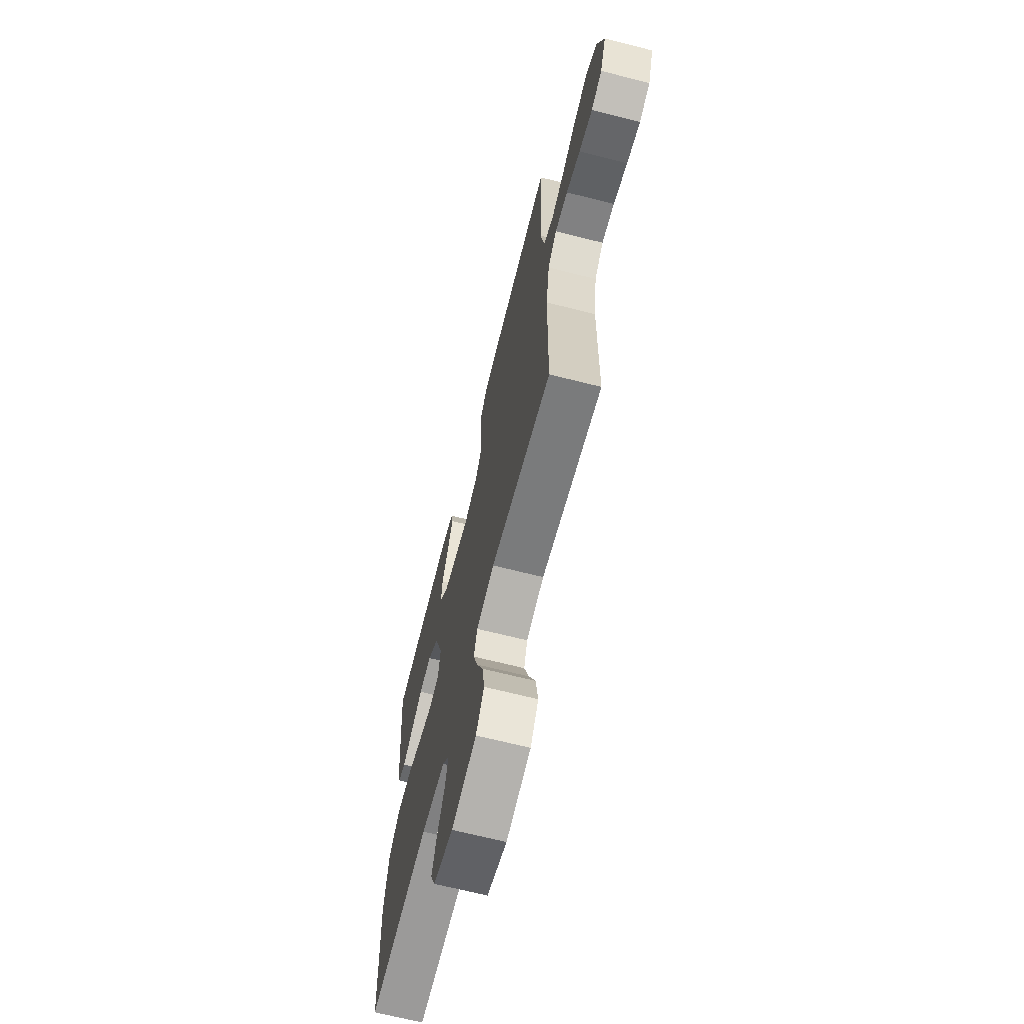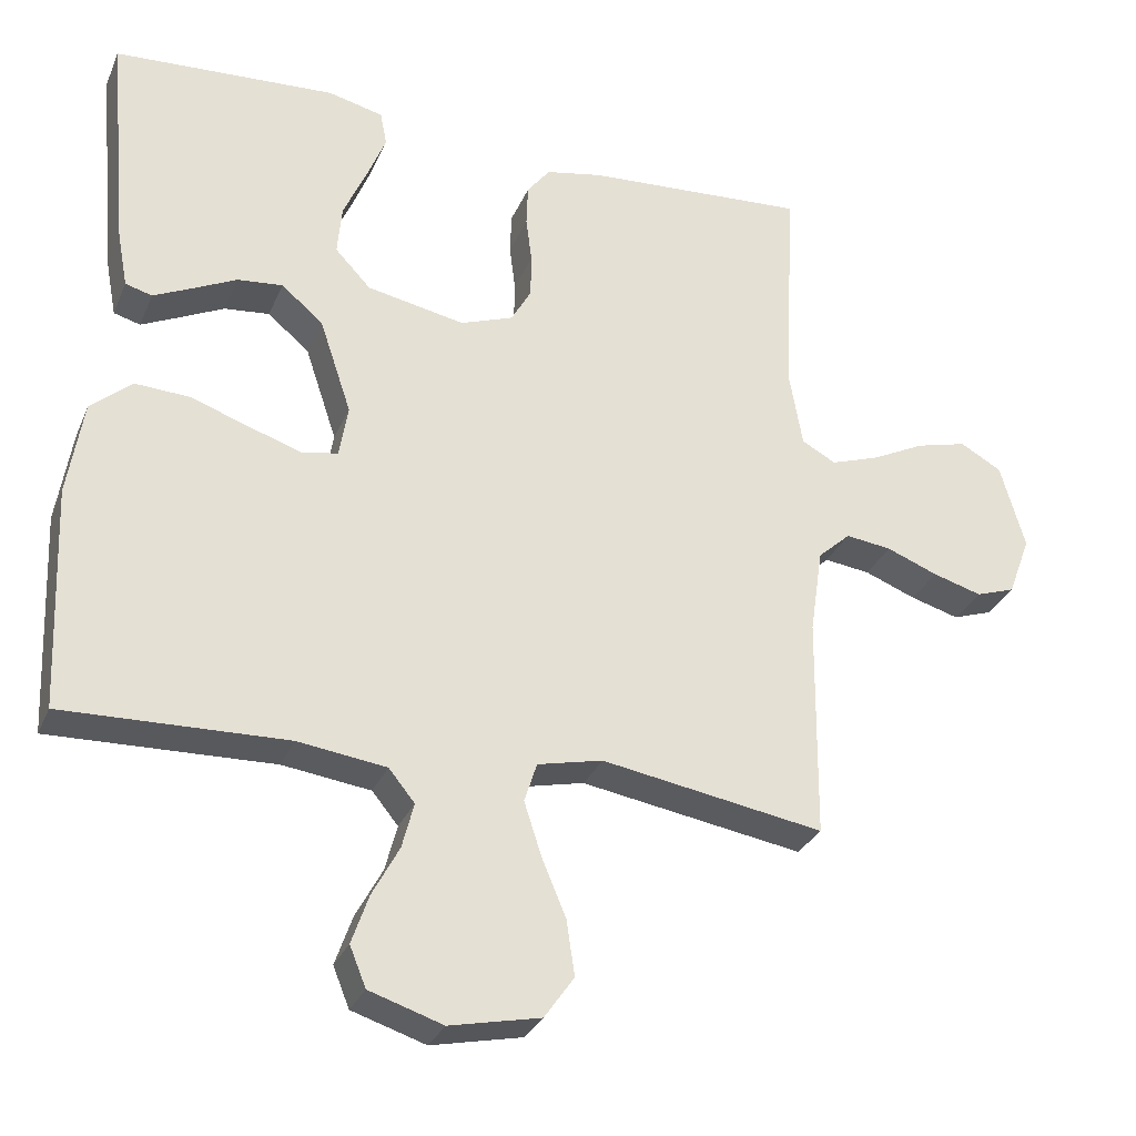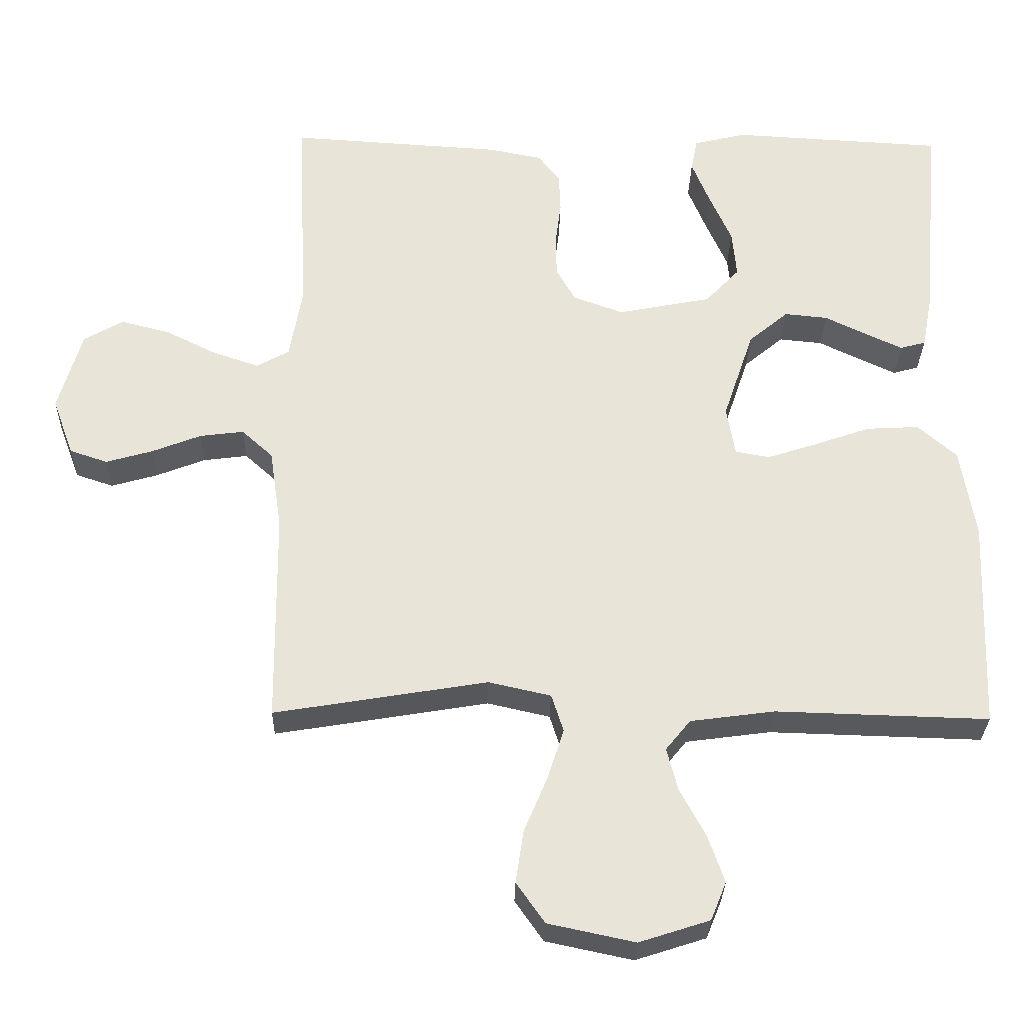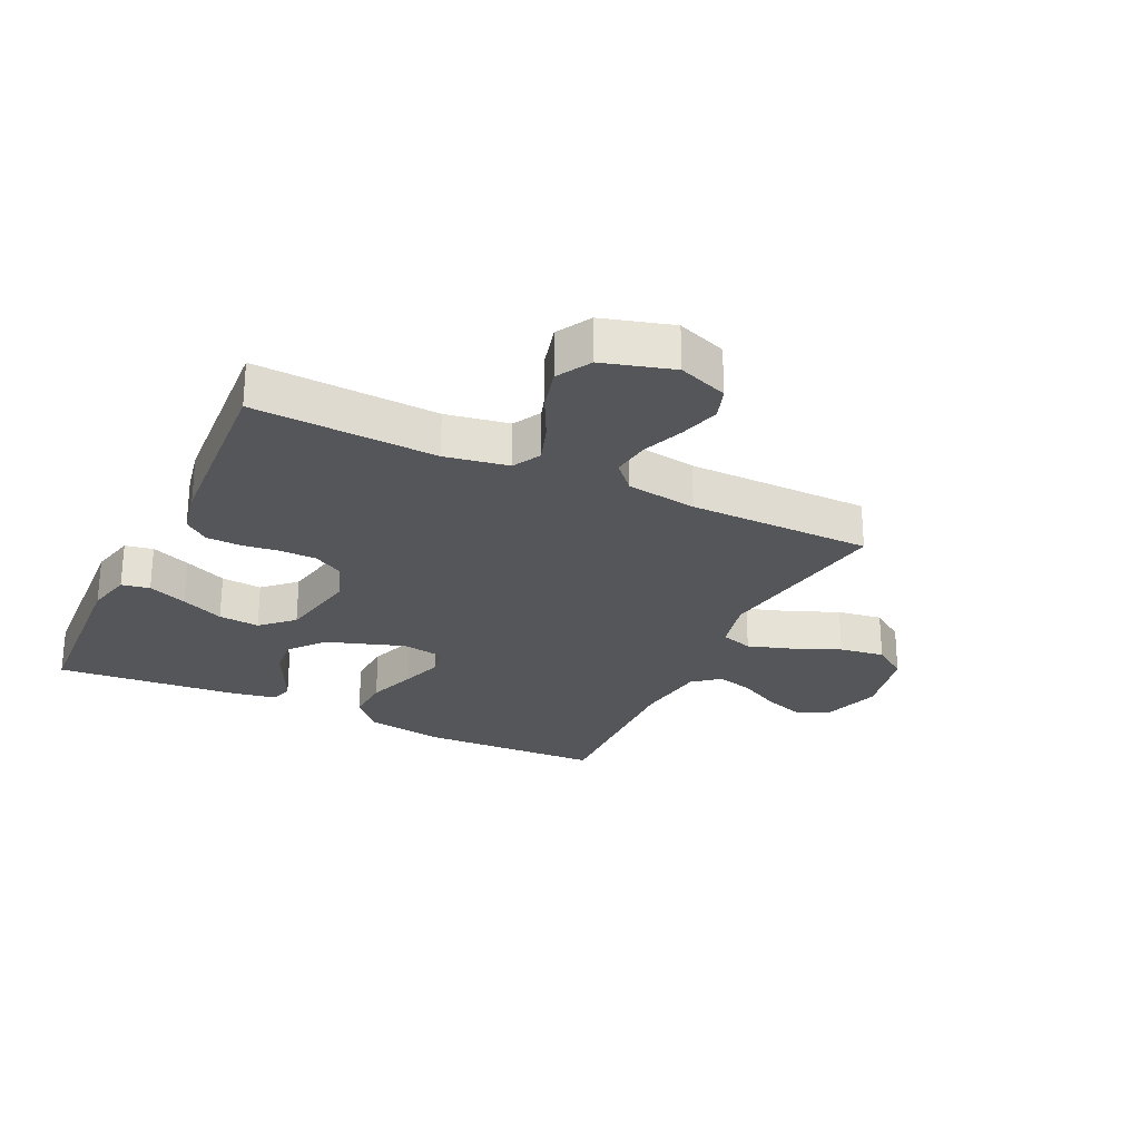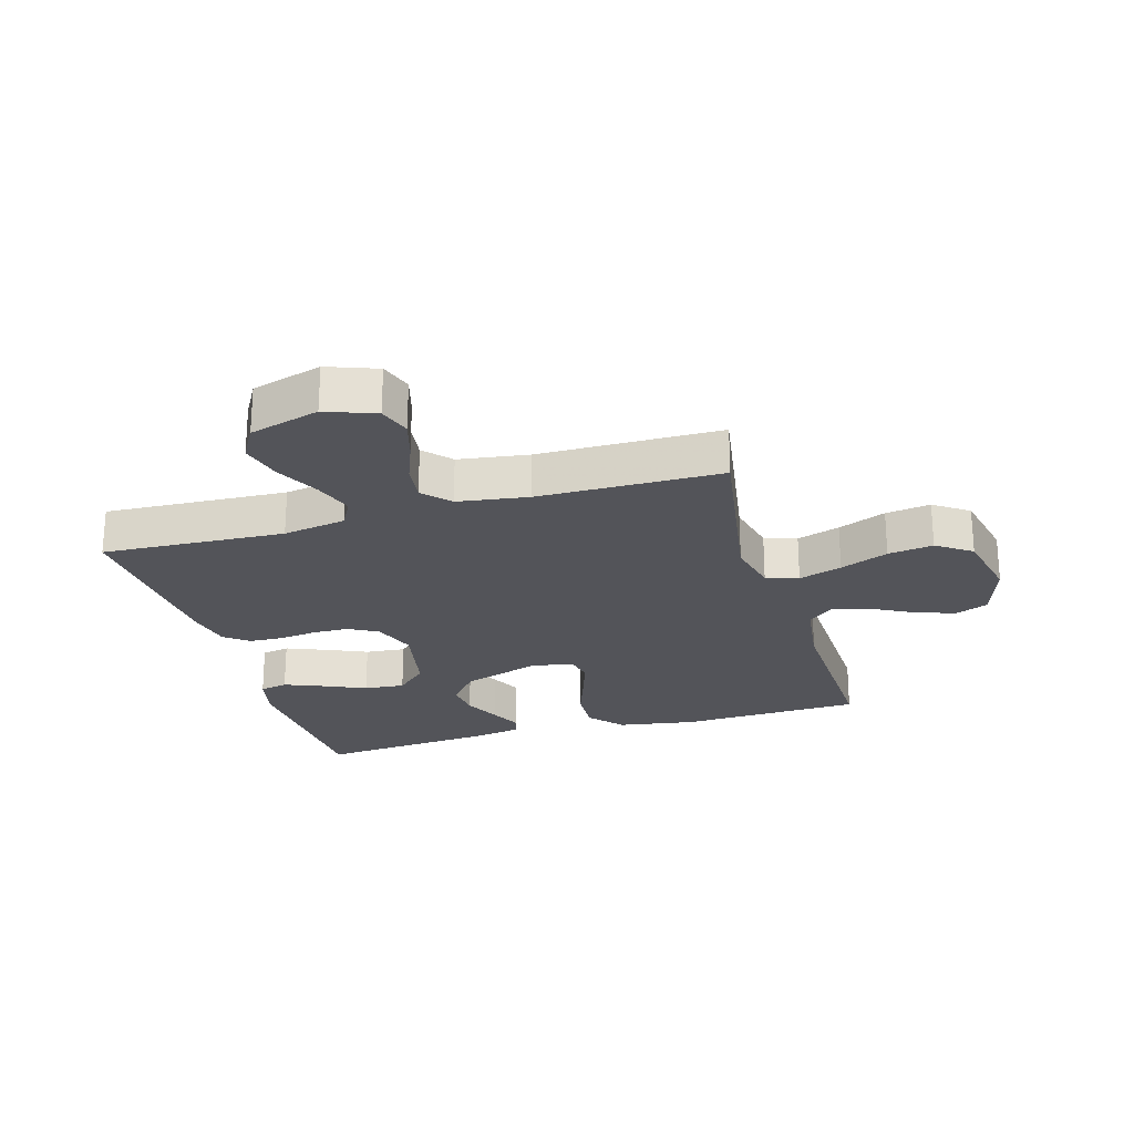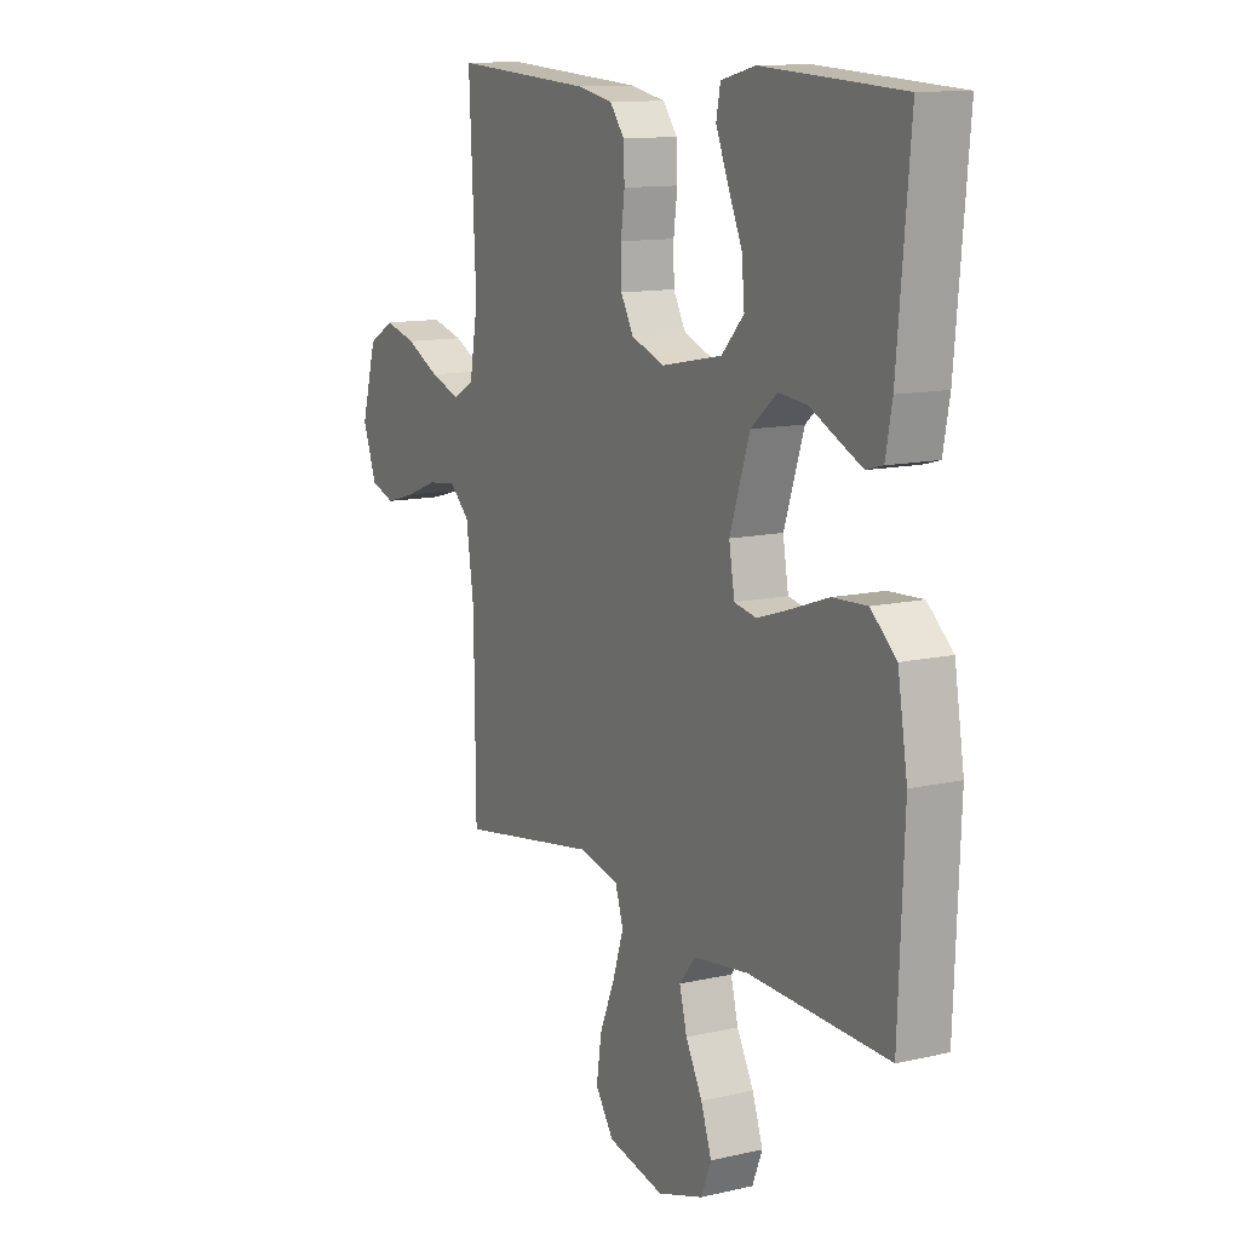
<metadata>
{"format":"obj","ext":"obj","renderer":"f3d","projection":"perspective","resolution":1024,"background":"white","views":[{"elev":-67.8,"azim":75.8,"up":"+Z"},{"elev":-30.0,"azim":-20.2,"up":"+Z"},{"elev":-29.4,"azim":178.8,"up":"+Z"},{"elev":-26.1,"azim":64.6,"up":"+Y"},{"elev":-23.8,"azim":106.3,"up":"+Y"},{"elev":12.2,"azim":-118.5,"up":"+Z"}]}
</metadata>
<code>
v -0.5 0.07 -0.5
v -0.512 0.07 -0.2
v -0.491 0.07 -0.072
v -0.436 0.07 -0.024
v -0.362 0.07 -0.028
v -0.282 0.07 -0.056
v -0.212 0.07 -0.079
v -0.164 0.07 -0.07
v -0.152 0.07 0
v -0.195 0.07 0.128
v -0.251 0.07 0.175
v -0.312 0.07 0.169
v -0.372 0.07 0.14
v -0.423 0.07 0.116
v -0.459 0.07 0.126
v -0.473 0.07 0.2
v -0.5 0.07 0.5
v -0.2 0.07 0.517
v -0.126 0.07 0.499
v -0.117 0.07 0.453
v -0.143 0.07 0.389
v -0.174 0.07 0.319
v -0.18 0.07 0.252
v -0.132 0.07 0.201
v 0 0.07 0.175
v 0.071 0.07 0.201
v 0.098 0.07 0.249
v 0.099 0.07 0.308
v 0.091 0.07 0.37
v 0.093 0.07 0.426
v 0.124 0.07 0.466
v 0.2 0.07 0.481
v 0.5 0.07 0.5
v 0.485 0.07 0.2
v 0.503 0.07 0.096
v 0.549 0.07 0.071
v 0.614 0.07 0.093
v 0.686 0.07 0.129
v 0.755 0.07 0.147
v 0.811 0.07 0.115
v 0.844 0.07 0
v 0.814 0.07 -0.081
v 0.761 0.07 -0.099
v 0.695 0.07 -0.08
v 0.626 0.07 -0.053
v 0.564 0.07 -0.045
v 0.52 0.07 -0.085
v 0.503 0.07 -0.2
v 0.5 0.07 -0.5
v 0.2 0.07 -0.45
v 0.112 0.07 -0.47
v 0.095 0.07 -0.523
v 0.118 0.07 -0.594
v 0.151 0.07 -0.673
v 0.162 0.07 -0.747
v 0.122 0.07 -0.804
v 0 0.07 -0.83
v -0.099 0.07 -0.798
v -0.121 0.07 -0.744
v -0.098 0.07 -0.678
v -0.062 0.07 -0.611
v -0.046 0.07 -0.55
v -0.081 0.07 -0.507
v -0.2 0.07 -0.491
v -0.5 0 -0.5
v -0.512 0 -0.2
v -0.491 0 -0.072
v -0.436 0 -0.024
v -0.362 0 -0.028
v -0.282 0 -0.056
v -0.212 0 -0.079
v -0.164 0 -0.07
v -0.152 0 0
v -0.195 0 0.128
v -0.251 0 0.175
v -0.312 0 0.169
v -0.372 0 0.14
v -0.423 0 0.116
v -0.459 0 0.126
v -0.473 0 0.2
v -0.5 0 0.5
v -0.2 0 0.517
v -0.126 0 0.499
v -0.117 0 0.453
v -0.143 0 0.389
v -0.174 0 0.319
v -0.18 0 0.252
v -0.132 0 0.201
v 0 0 0.175
v 0.071 0 0.201
v 0.098 0 0.249
v 0.099 0 0.308
v 0.091 0 0.37
v 0.093 0 0.426
v 0.124 0 0.466
v 0.2 0 0.481
v 0.5 0 0.5
v 0.485 0 0.2
v 0.503 0 0.096
v 0.549 0 0.071
v 0.614 0 0.093
v 0.686 0 0.129
v 0.755 0 0.147
v 0.811 0 0.115
v 0.844 0 0
v 0.814 0 -0.081
v 0.761 0 -0.099
v 0.695 0 -0.08
v 0.626 0 -0.053
v 0.564 0 -0.045
v 0.52 0 -0.085
v 0.503 0 -0.2
v 0.5 0 -0.5
v 0.2 0 -0.45
v 0.112 0 -0.47
v 0.095 0 -0.523
v 0.118 0 -0.594
v 0.151 0 -0.673
v 0.162 0 -0.747
v 0.122 0 -0.804
v 0 0 -0.83
v -0.099 0 -0.798
v -0.121 0 -0.744
v -0.098 0 -0.678
v -0.062 0 -0.611
v -0.046 0 -0.55
v -0.081 0 -0.507
v -0.2 0 -0.491
f 59 60 61
f 58 59 61
f 57 58 61
f 56 57 61
f 55 56 61
f 54 55 61
f 53 54 61
f 52 53 61 62
f 51 52 62 63
f 48 49 50
f 51 63 64
f 50 51 64
f 48 50 64
f 47 48 64
f 43 44 45
f 42 43 45
f 41 42 45
f 40 41 45
f 39 40 45
f 38 39 45
f 37 38 45
f 36 37 45 46
f 64 1 2
f 47 64 2
f 46 47 2
f 36 46 2
f 35 36 2
f 32 33 34
f 31 32 34
f 30 31 34
f 29 30 34
f 28 29 34
f 20 21 22
f 19 20 22
f 18 19 22
f 17 18 22
f 16 17 22
f 15 16 22
f 14 15 22
f 13 14 22
f 12 13 22
f 11 12 22 23
f 10 11 23 24
f 4 5 6
f 3 4 6
f 2 3 6
f 2 6 7
f 27 28 34 35
f 26 27 35
f 25 26 35
f 9 10 24 25
f 8 9 25 35
f 2 7 8
f 2 8 35
f 125 124 123
f 125 123 122
f 125 122 121
f 125 121 120
f 125 120 119
f 125 119 118
f 125 118 117
f 126 125 117 116
f 127 126 116 115
f 114 113 112
f 128 127 115
f 128 115 114
f 128 114 112
f 128 112 111
f 109 108 107
f 109 107 106
f 109 106 105
f 109 105 104
f 109 104 103
f 109 103 102
f 109 102 101
f 110 109 101 100
f 66 65 128
f 66 128 111
f 66 111 110
f 66 110 100
f 66 100 99
f 98 97 96
f 98 96 95
f 98 95 94
f 98 94 93
f 98 93 92
f 86 85 84
f 86 84 83
f 86 83 82
f 86 82 81
f 86 81 80
f 86 80 79
f 86 79 78
f 86 78 77
f 86 77 76
f 87 86 76 75
f 88 87 75 74
f 70 69 68
f 70 68 67
f 70 67 66
f 71 70 66
f 99 98 92 91
f 99 91 90
f 99 90 89
f 89 88 74 73
f 99 89 73 72
f 72 71 66
f 99 72 66
f 1 65 66 2
f 2 66 67 3
f 3 67 68 4
f 4 68 69 5
f 5 69 70 6
f 6 70 71 7
f 7 71 72 8
f 8 72 73 9
f 9 73 74 10
f 10 74 75 11
f 11 75 76 12
f 12 76 77 13
f 13 77 78 14
f 14 78 79 15
f 15 79 80 16
f 16 80 81 17
f 17 81 82 18
f 18 82 83 19
f 19 83 84 20
f 20 84 85 21
f 21 85 86 22
f 22 86 87 23
f 23 87 88 24
f 24 88 89 25
f 25 89 90 26
f 26 90 91 27
f 27 91 92 28
f 28 92 93 29
f 29 93 94 30
f 30 94 95 31
f 31 95 96 32
f 32 96 97 33
f 33 97 98 34
f 34 98 99 35
f 35 99 100 36
f 36 100 101 37
f 37 101 102 38
f 38 102 103 39
f 39 103 104 40
f 40 104 105 41
f 41 105 106 42
f 42 106 107 43
f 43 107 108 44
f 44 108 109 45
f 45 109 110 46
f 46 110 111 47
f 47 111 112 48
f 48 112 113 49
f 49 113 114 50
f 50 114 115 51
f 51 115 116 52
f 52 116 117 53
f 53 117 118 54
f 54 118 119 55
f 55 119 120 56
f 56 120 121 57
f 57 121 122 58
f 58 122 123 59
f 59 123 124 60
f 60 124 125 61
f 61 125 126 62
f 62 126 127 63
f 63 127 128 64
f 64 128 65 1

</code>
